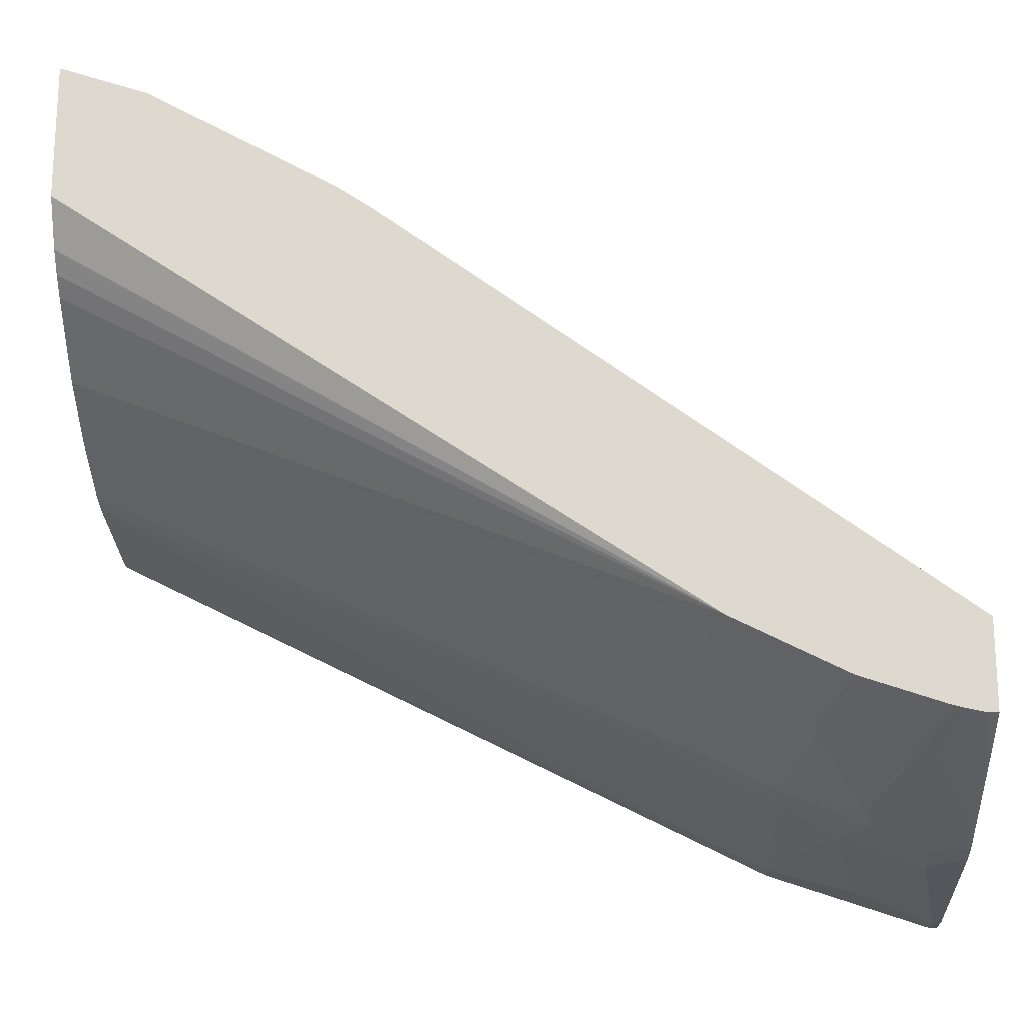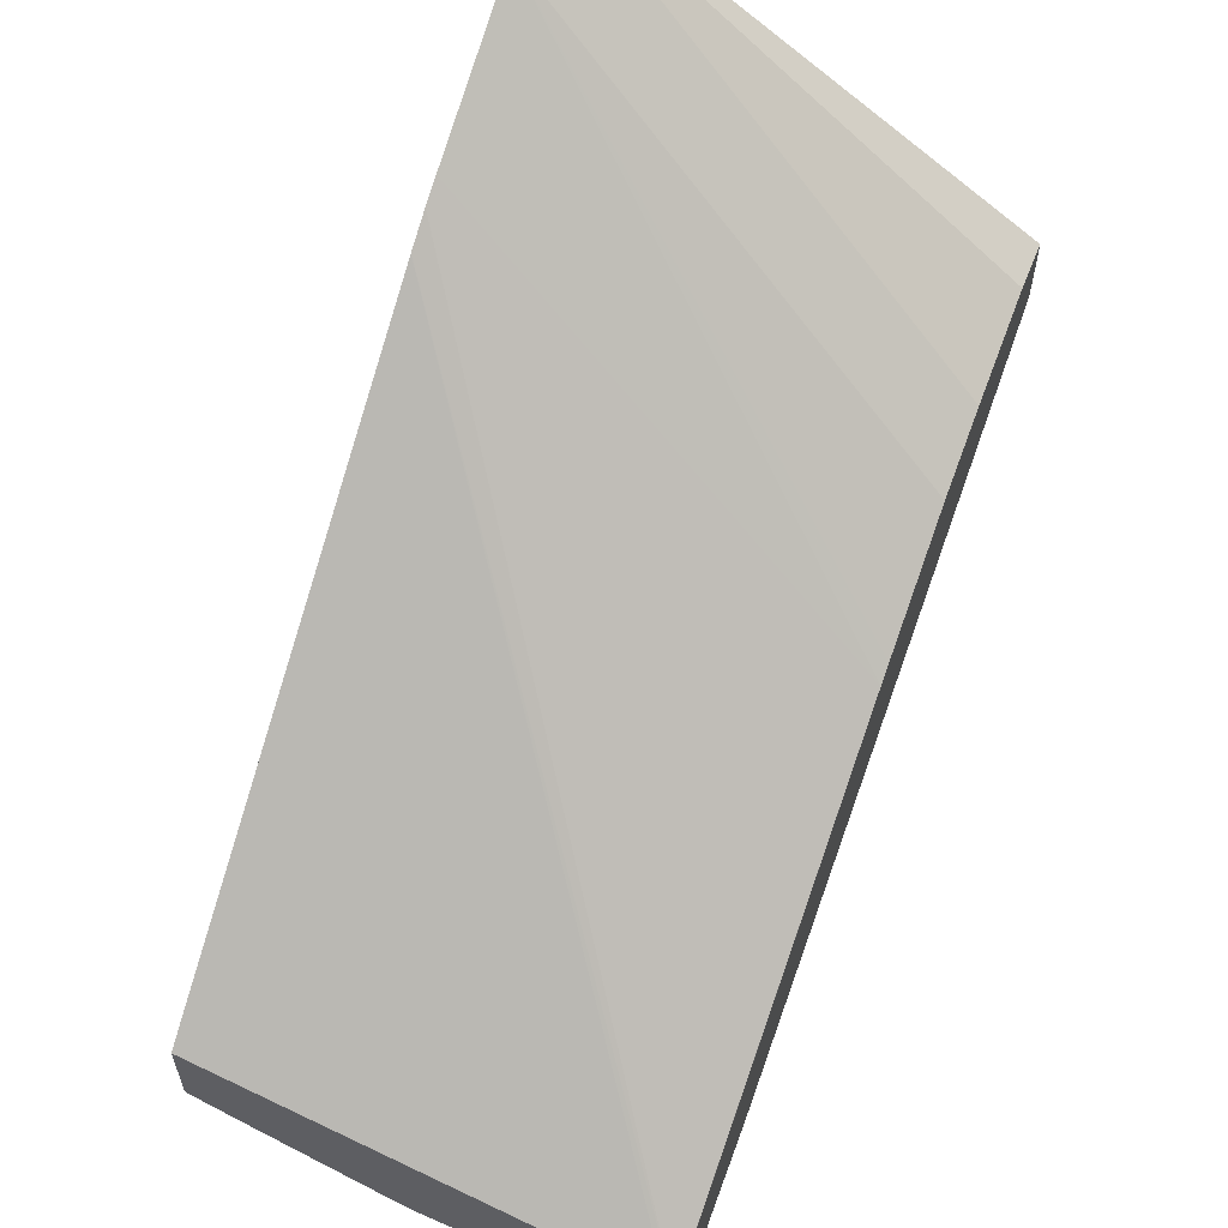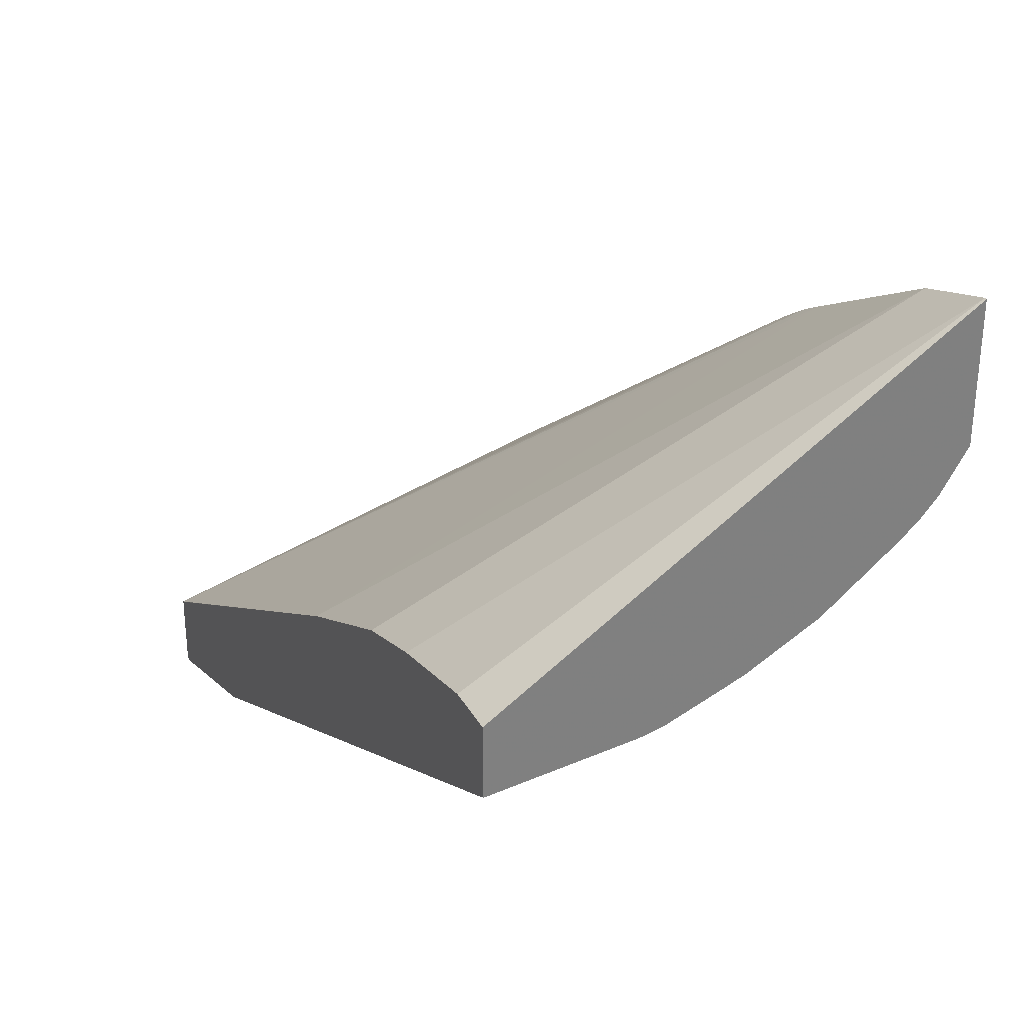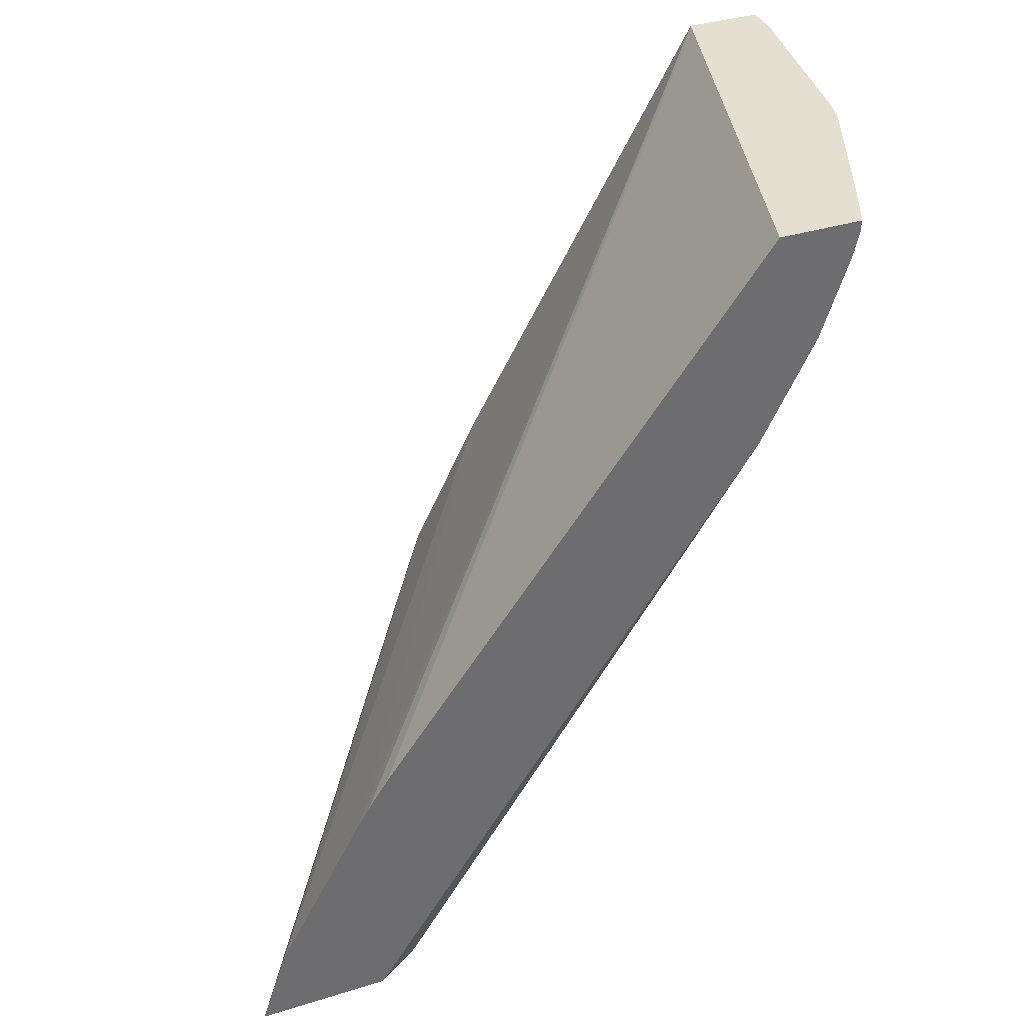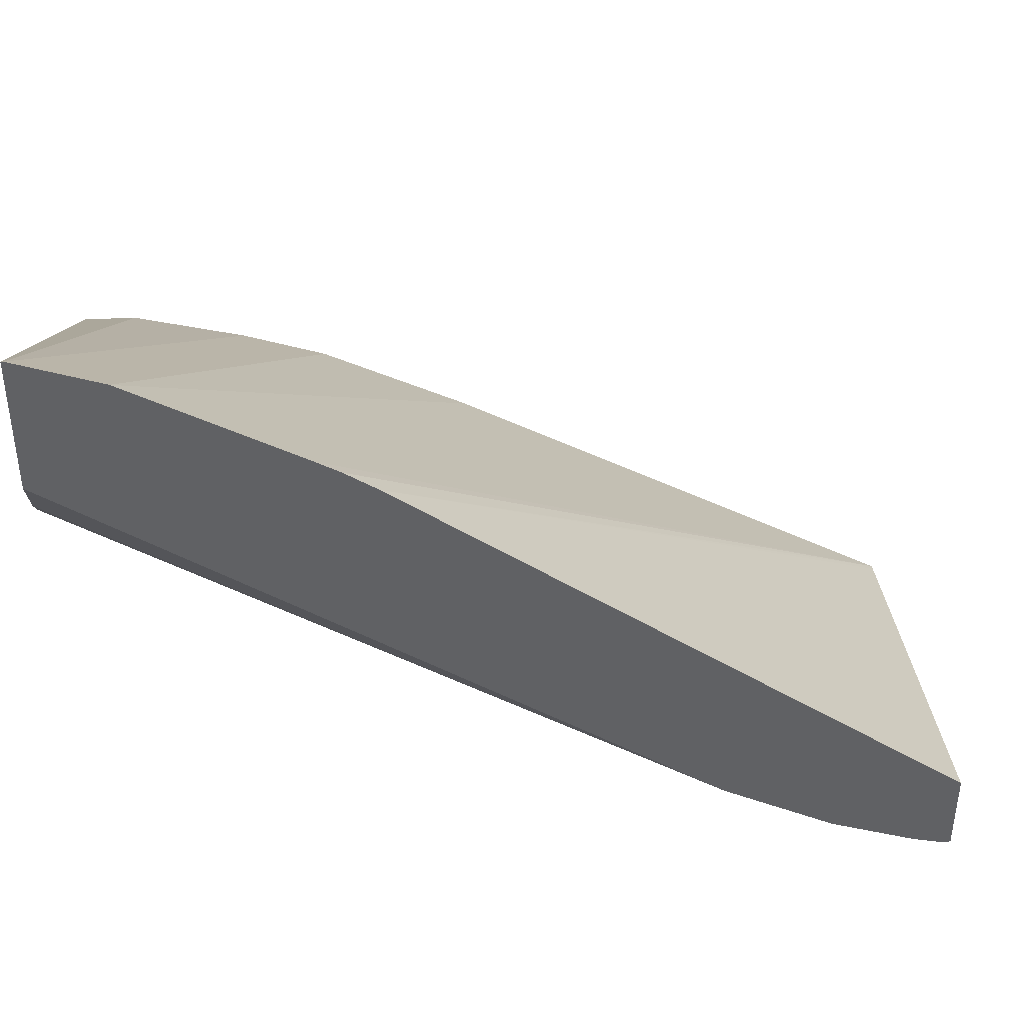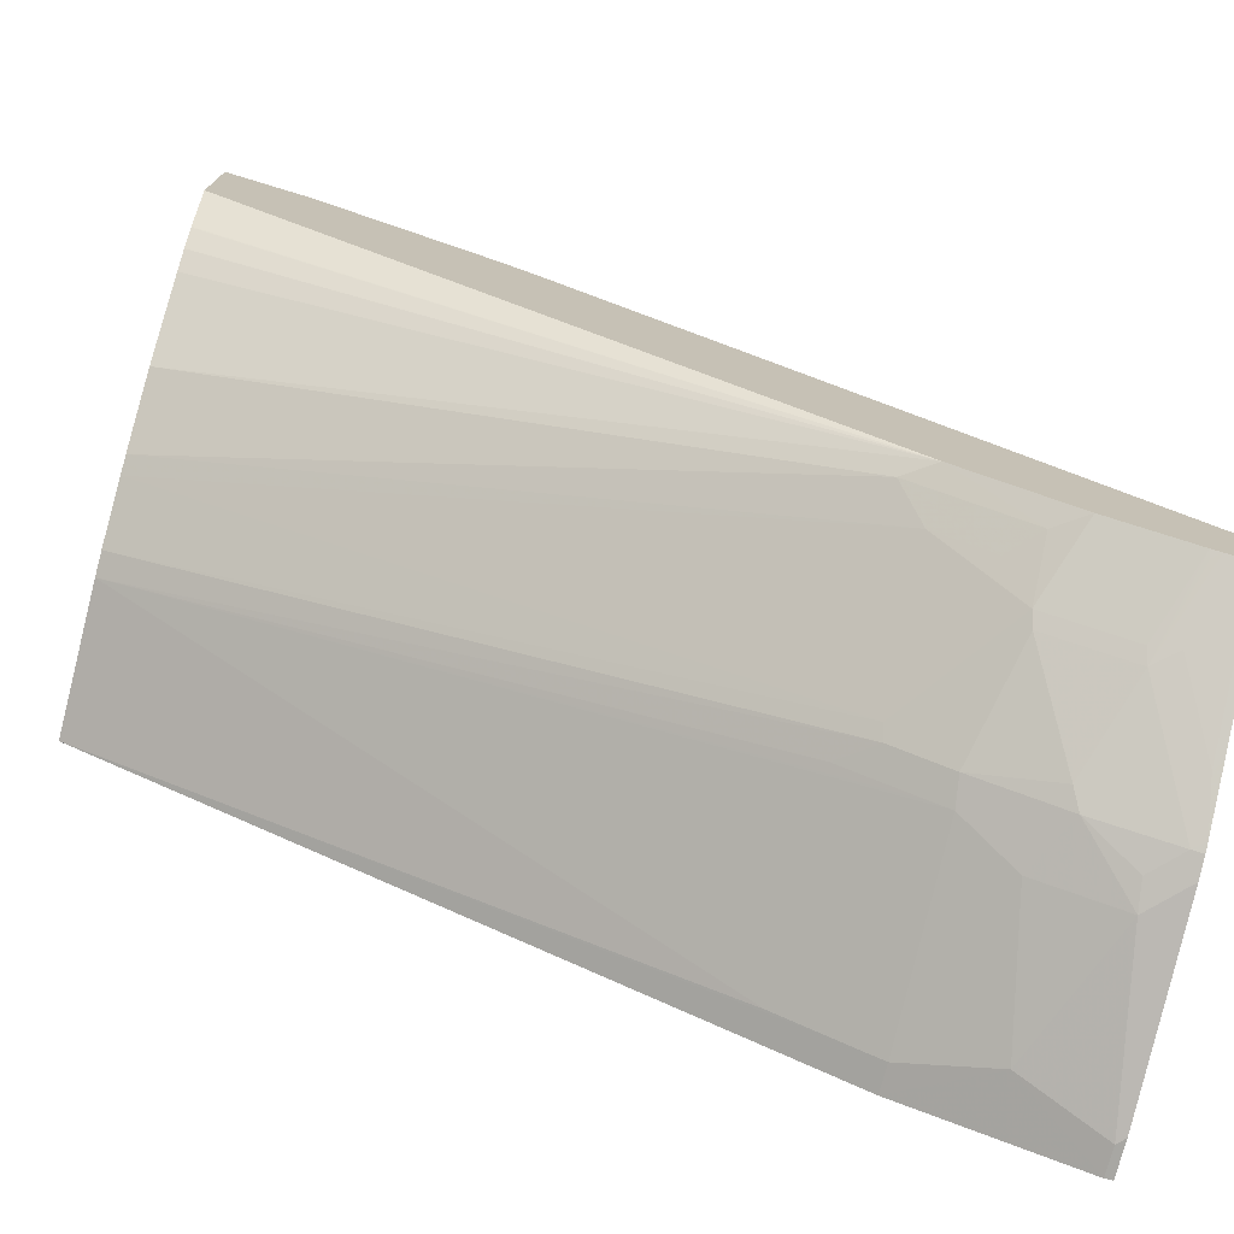
<metadata>
{"format":"obj","ext":"obj","renderer":"f3d","projection":"perspective","resolution":1024,"background":"white","views":[{"elev":-19.1,"azim":91.8,"up":"+Z"},{"elev":59.3,"azim":-158.4,"up":"+Z"},{"elev":31.1,"azim":-24.8,"up":"+Z"},{"elev":37.3,"azim":68.4,"up":"+Y"},{"elev":41.2,"azim":86.8,"up":"+Z"},{"elev":-74.5,"azim":76.0,"up":"+Z"}]}
</metadata>
<code>
v 0.3141 -0.5576 -0.1452
v 0.3141 -0.5576 -0.2404
v 0.3141 -0.5559 -0.1452
v -0.0001086 -0.5576 -0.348
v 0.2954 -0.5576 -0.2702
v 0.3141 -0.1197 -0.5341
v -0.0001086 -0.5219 -0.348
v 0.3141 -0.4979 -0.1645
v -0.0001086 -0.4447 -0.3674
v -0.0001086 -0.5576 -0.3764
v 0.2949 -0.5576 -0.2709
v 0.2997 -0.1402 -0.5316
v 0.2997 -0.06285 -0.5703
v 0.3141 -0.0423 -0.5728
v 0.2835 -0.5576 -0.2836
v 0.2708 -0.5576 -0.2949
v 0.2191 -0.5576 -0.3351
v 0.3141 -0.3843 -0.2273
v -0.0001086 -0.2836 -0.4382
v -0.0001086 -0.2964 -0.4317
v -0.0001086 -0.3866 -0.3867
v -1.631e-05 -0.5576 -0.3979
v -0.0001086 -0.5541 -0.3996
v 0.2803 -0.1209 -0.551
v 0.1702 -0.5576 -0.3615
v 0.2803 -0.08221 -0.5703
v 0.261 -0.06285 -0.5896
v 0.3141 0.01568 -0.5921
v 0.3141 -0.3677 -0.2368
v -1.631e-05 0.04382 -0.6212
v -0.0001086 0.03864 -0.6187
v 0.09978 -0.5576 -0.3867
v -0.0001086 -0.5414 -0.406
v -0.0001086 -0.07745 -0.638
v 0.01936 -0.1031 -0.6251
v 0.01936 -0.1418 -0.6058
v 0.1837 -0.1209 -0.5896
v 0.1582 -0.5576 -0.3665
v 0.174 -0.0798 -0.6138
v 0.2513 -0.06043 -0.5945
v 0.261 -0.004864 -0.609
v 0.174 -0.1185 -0.5945
v 0.2513 -0.002451 -0.6138
v 0.3093 0.01692 -0.5945
v 0.3141 0.02251 -0.5939
v 0.3141 -0.3458 -0.2514
v 0.004597 0.04382 -0.6198
v -0.0001086 0.04382 -0.6385
v 0.3141 -0.3452 -0.2517
v 0.116 -0.5576 -0.3831
v 0.01936 -0.07739 -0.638
v 0.1547 -0.07739 -0.6187
v 0.1547 -0.09028 -0.6122
v 0.1547 -0.1418 -0.5864
v -0.0001086 0.03858 -0.6766
v 0.03867 -0.01935 -0.6573
v 0.1207 -0.5576 -0.3813
v 0.174 -0.01935 -0.638
v 0.1869 -0.02582 -0.6315
v 0.2513 0.01933 -0.6187
v 0.2642 0.01285 -0.6122
v 0.174 0.03622 -0.6525
v 0.1804 0.04382 -0.6517
v 0.3141 0.03628 -0.5969
v 0.3141 0.04382 -0.5363
v -0.0001086 0.04382 -0.6675
v 0.1353 -0.03871 -0.638
v -7.783e-05 0.04382 -0.6766
v 0.01936 0.03864 -0.6766
v 0.1353 0.01933 -0.6573
v 0.1547 0.01692 -0.6525
v 0.2127 0.03864 -0.638
v 0.3093 0.03864 -0.5993
v 0.1547 0.03864 -0.6573
v 0.1598 0.04382 -0.6573
v 0.174 0.04382 -0.6541
v 0.2185 0.04382 -0.6365
v 0.3141 0.04382 -0.5969
v 0.0245 0.04382 -0.6766
v 0.277 0.04382 -0.613
v 0.3093 0.04382 -0.5993
f 1 2 6
f 32 51 52
f 32 52 53
f 32 53 54
f 32 54 42
f 32 42 50
f 34 55 56
f 34 56 51
f 32 35 51
f 34 51 35
f 37 57 50
f 37 50 42
f 39 52 58
f 39 58 59
f 39 59 40
f 39 42 53
f 39 53 52
f 37 38 57
f 40 59 43
f 32 36 35
f 30 46 49
f 28 43 44
f 28 44 45
f 29 46 30
f 30 47 65
f 30 65 78
f 30 78 81
f 30 81 80
f 30 49 47
f 30 80 77
f 30 63 76
f 30 76 75
f 30 75 79
f 30 79 68
f 30 68 66
f 30 66 48
f 30 48 31
f 30 77 63
f 28 41 43
f 42 54 53
f 43 61 45
f 60 73 61
f 61 73 64
f 62 74 75
f 62 75 76
f 62 76 63
f 62 71 74
f 63 77 72
f 60 72 73
f 64 73 81
f 69 79 75
f 69 75 74
f 69 74 70
f 70 74 71
f 72 77 73
f 73 77 80
f 73 80 81
f 64 81 78
f 43 60 61
f 60 63 72
f 58 71 62
f 43 45 44
f 43 59 58
f 43 58 62
f 43 62 63
f 43 63 60
f 45 61 64
f 47 49 65
f 58 67 70
f 51 67 52
f 52 67 58
f 55 68 79
f 55 79 69
f 55 69 56
f 56 69 70
f 56 70 67
f 58 70 71
f 51 56 67
f 27 42 39
f 55 66 68
f 27 43 41
f 1 38 25
f 1 25 17
f 1 17 16
f 1 16 15
f 1 15 11
f 1 11 5
f 1 5 2
f 1 57 38
f 2 5 6
f 3 21 9
f 3 9 7
f 4 7 9
f 4 9 21
f 4 21 20
f 4 20 19
f 4 19 31
f 3 8 21
f 4 31 48
f 1 50 57
f 1 22 32
f 27 37 42
f 1 6 14
f 1 14 28
f 1 28 45
f 1 45 64
f 1 64 78
f 1 78 65
f 1 32 50
f 1 65 49
f 1 46 29
f 1 29 18
f 1 18 8
f 1 8 3
f 1 3 7
f 1 4 10
f 1 10 22
f 1 49 46
f 4 48 66
f 1 7 4
f 4 55 34
f 14 27 41
f 14 41 28
f 18 29 30
f 18 30 19
f 19 30 31
f 22 23 33
f 22 33 34
f 13 27 14
f 22 35 36
f 24 37 27
f 24 27 26
f 24 25 38
f 24 38 37
f 27 39 40
f 4 66 55
f 27 40 43
f 22 36 32
f 13 26 27
f 22 34 35
f 12 17 25
f 4 34 33
f 4 33 23
f 12 25 24
f 4 23 10
f 5 11 6
f 6 12 13
f 6 13 14
f 6 15 16
f 6 16 17
f 6 11 15
f 6 17 12
f 12 26 13
f 12 24 26
f 8 18 19
f 8 19 20
f 8 20 21
f 10 23 22

</code>
